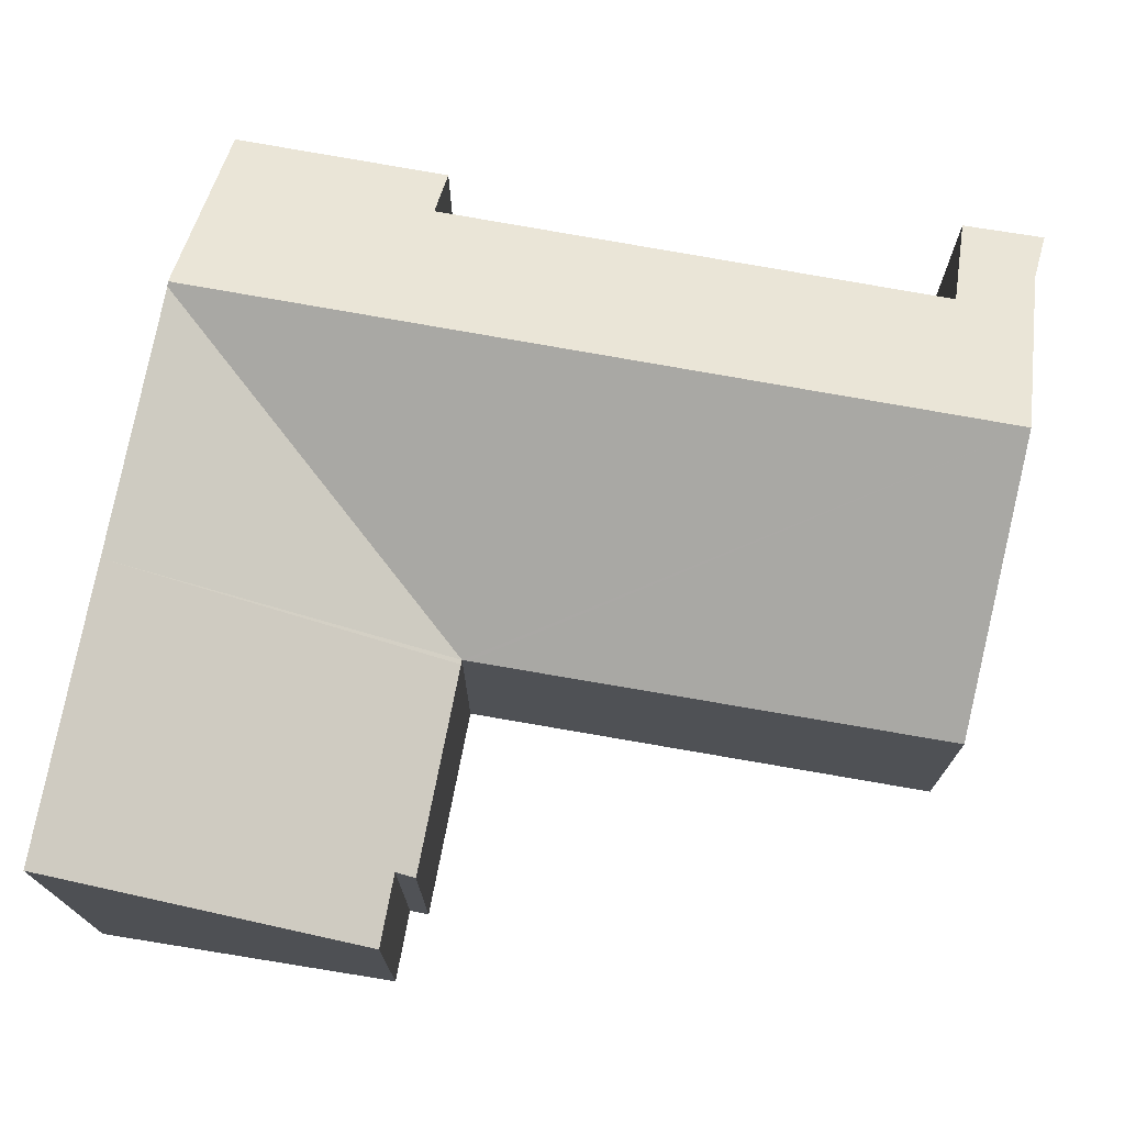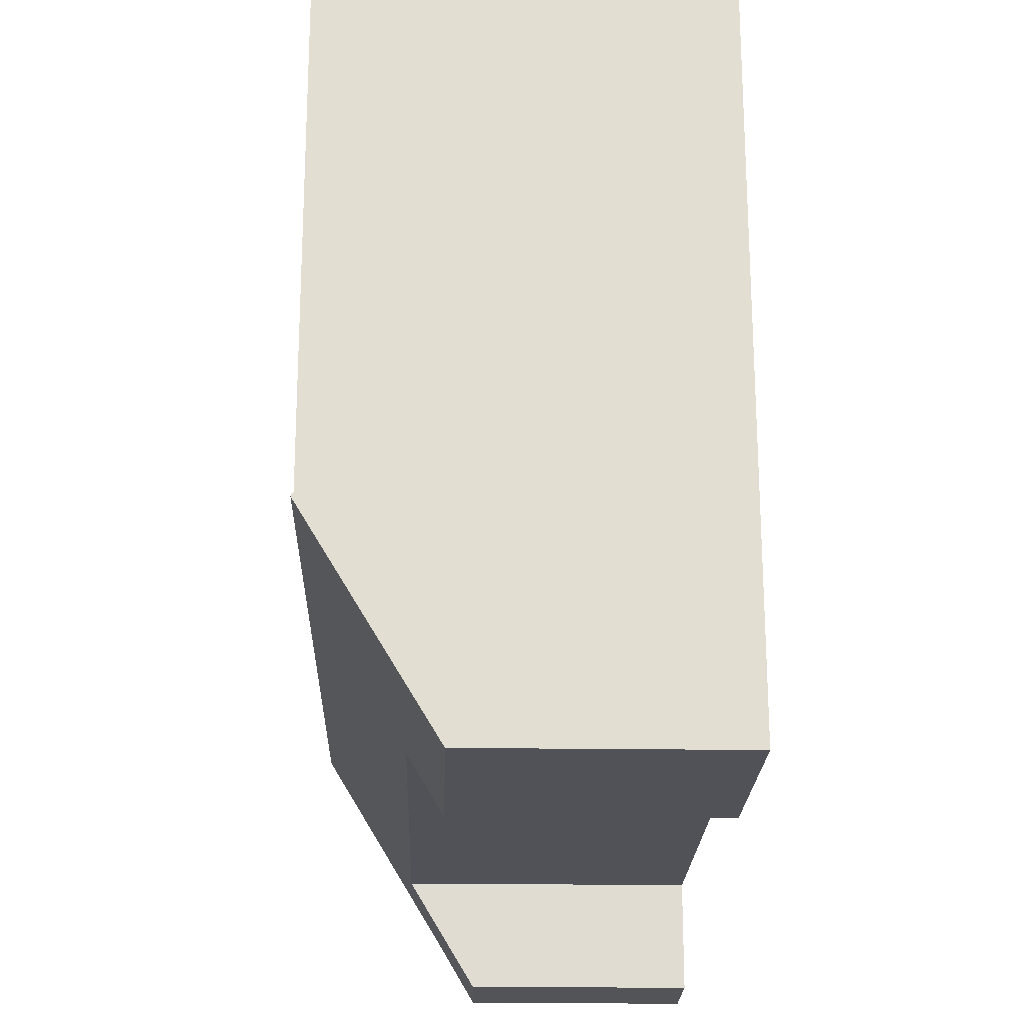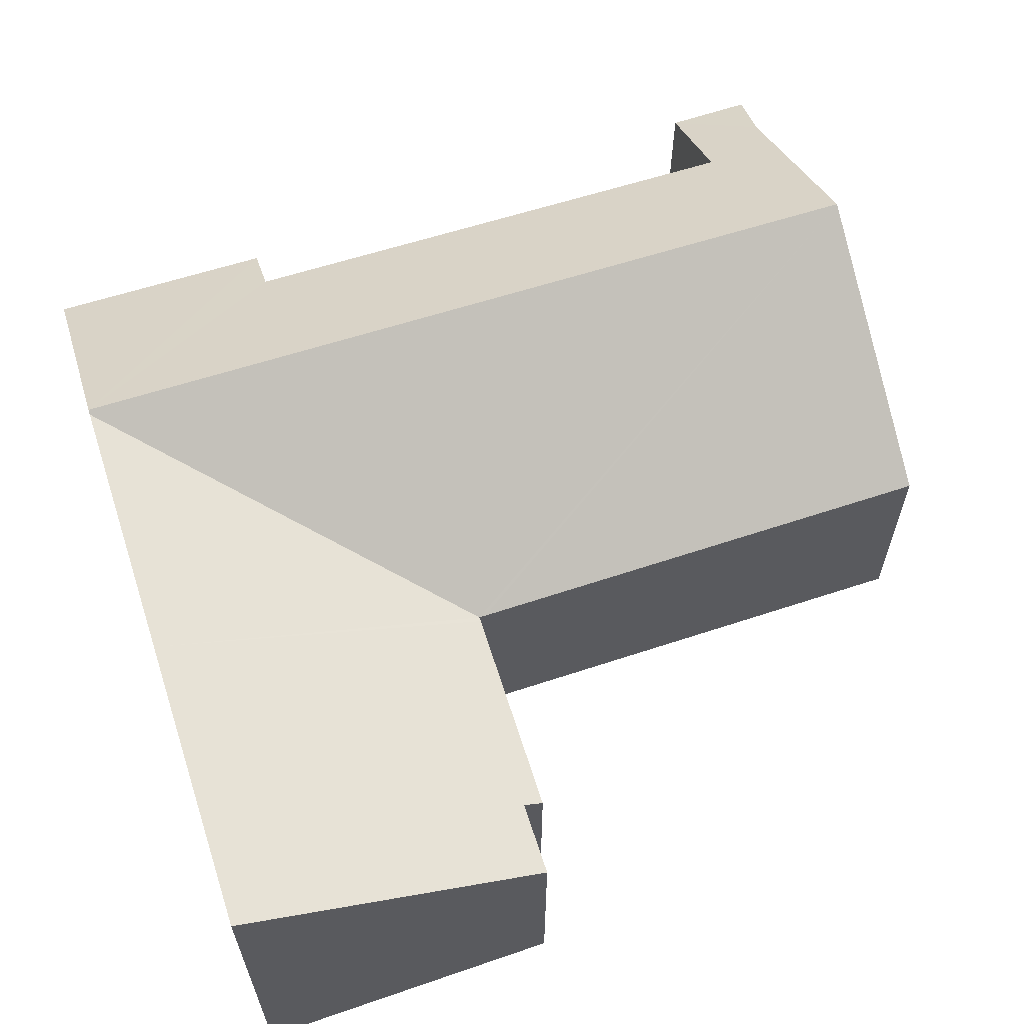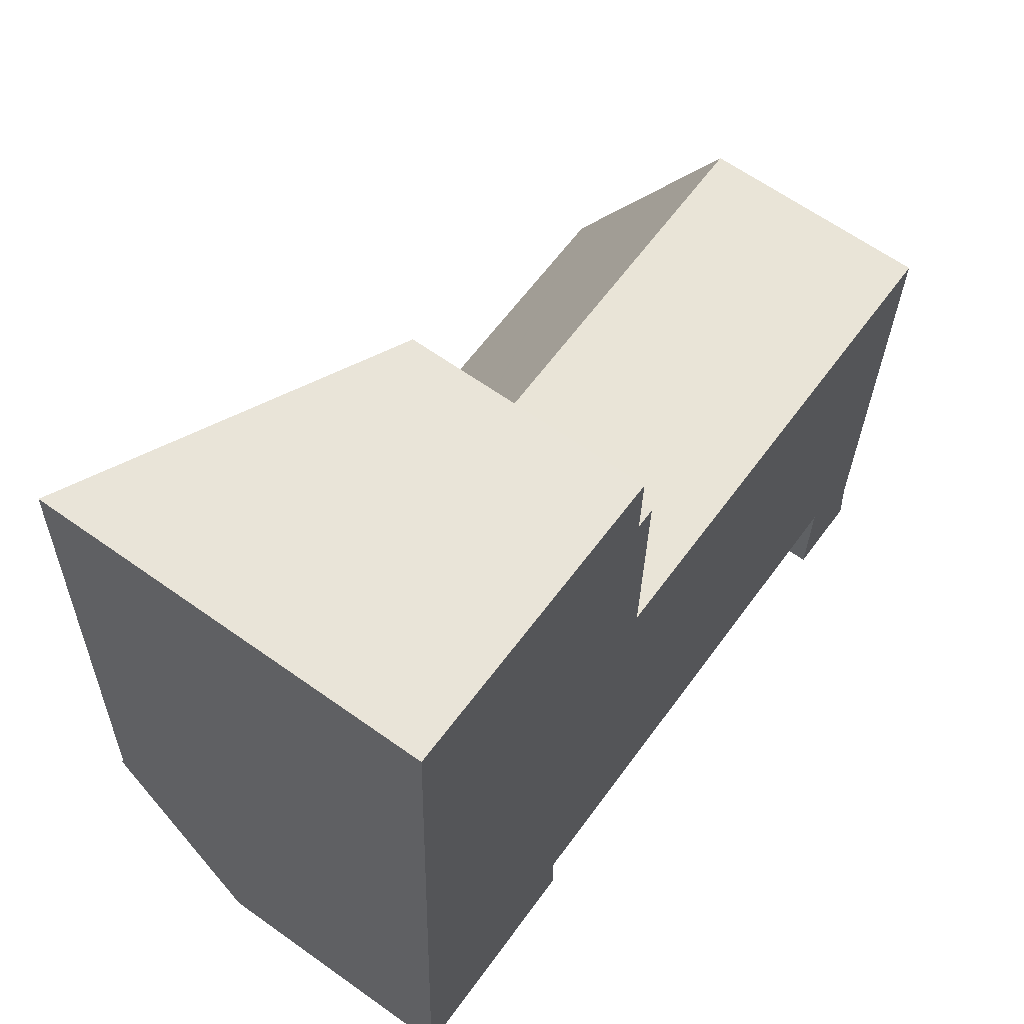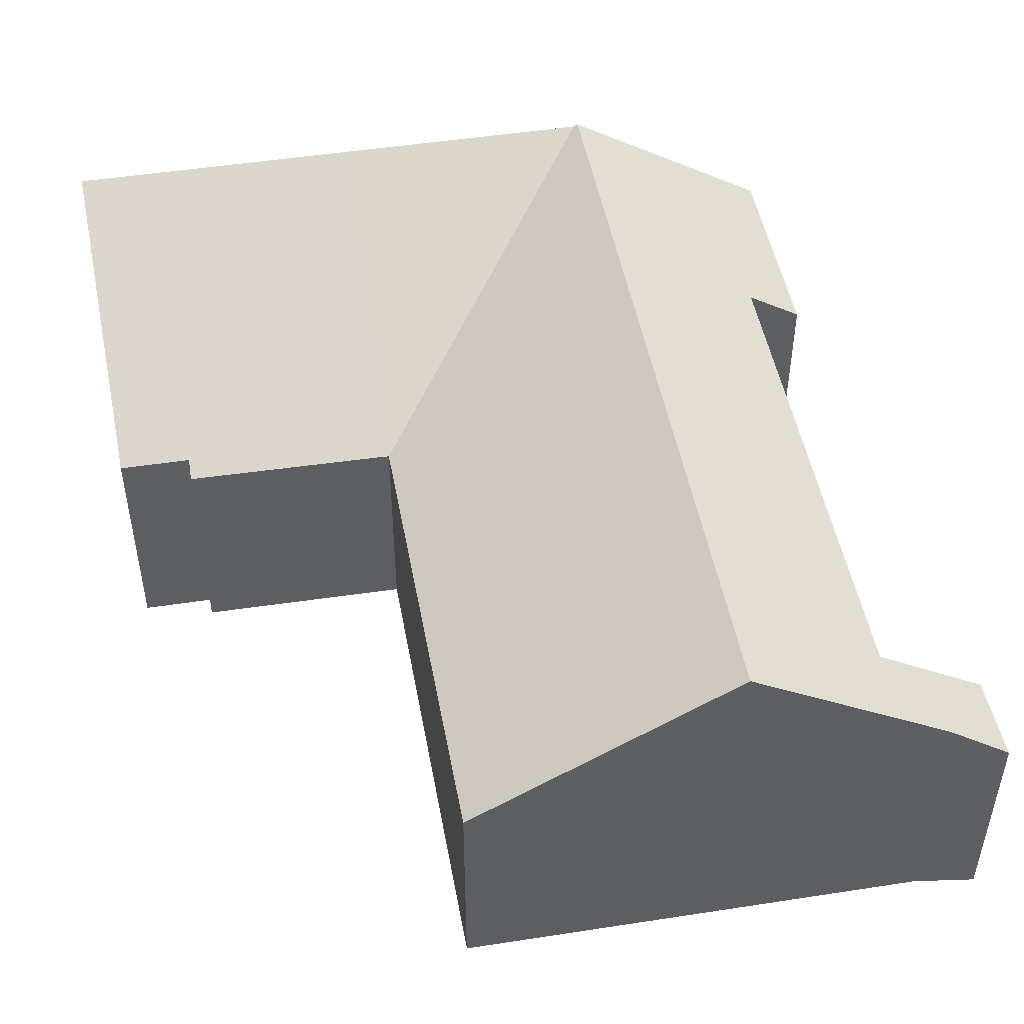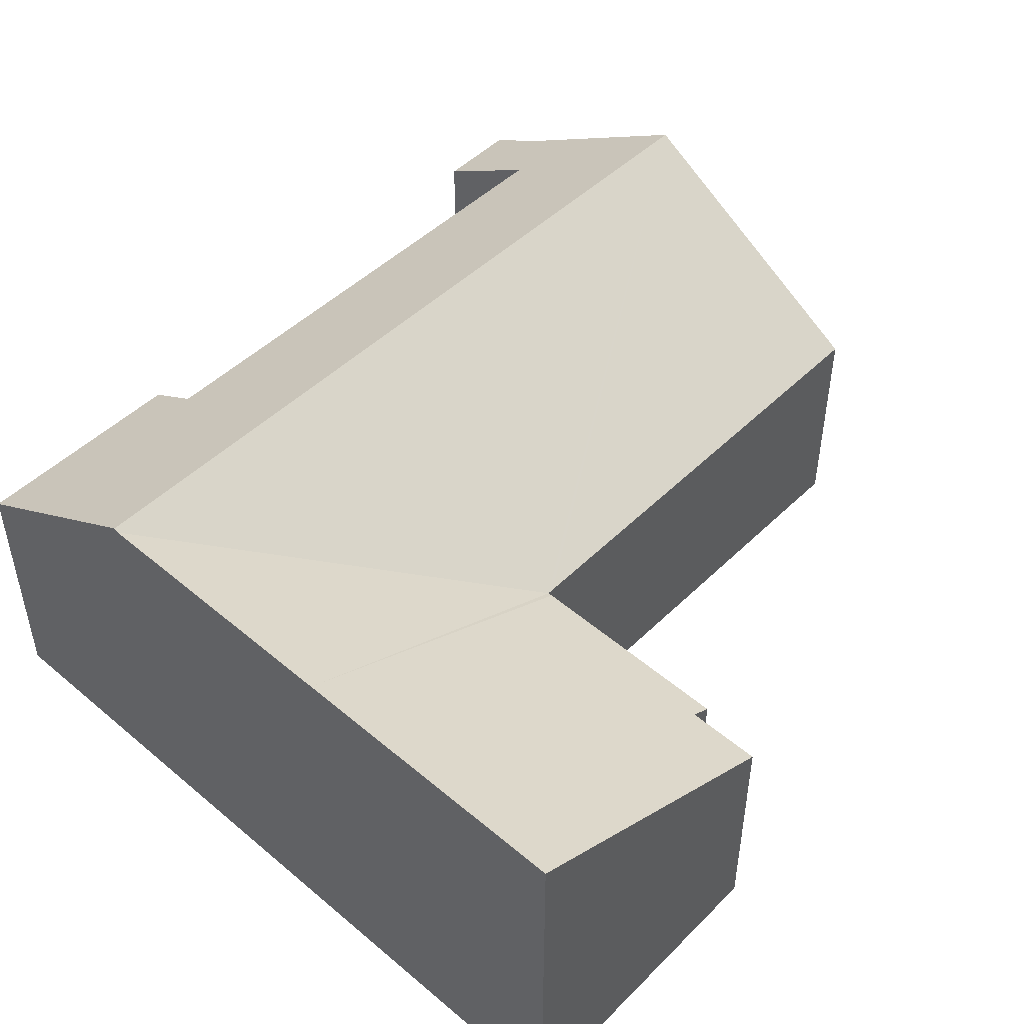
<metadata>
{"format":"obj","ext":"obj","renderer":"f3d","projection":"perspective","resolution":1024,"background":"white","views":[{"elev":73.3,"azim":12.2,"up":"+Y"},{"elev":-19.7,"azim":-91.6,"up":"+Z"},{"elev":62.4,"azim":-16.2,"up":"+Y"},{"elev":63.5,"azim":-54.2,"up":"+Z"},{"elev":48.2,"azim":81.9,"up":"+Y"},{"elev":48.6,"azim":-44.9,"up":"+Y"}]}
</metadata>
<code>
v  0.137 7.514 4.139
v  4.247 5.018 -0.126
v  0 5.009 3.067e-16
v  4.252 5.676 0.963
v  6.565 7.514 3.926
v  6.464 5.68 0.896
v  14.28 5.693 0.658
v  15.85 7.514 3.619
v  14.24 4.392 -1.493
v  15.73 5.094 -0.38
v  15.72 4.369 -1.58
v  15.75 4.967 -0.591
v  15.8 4.368 -1.584
v  15.81 4.642 -1.131
v  15.86 4.367 -1.588
v  0.14 7.465 4.22
v  6.612 4.36 9.142
v  6.737 4.361 9.137
v  15.56 4.402 8.777
v  16 4.404 8.759
v  0.313 7.465 9.44
v  6.614 4.368 9.231
v  6.636 4.373 10.21
v  6.329 4.574 13.3
v  6.706 4.389 13.3
v  5.672 4.92 14.75
v  6.37 4.577 14.71
v  0.498 7.465 15.03
v  0.338 7.465 10.21
v  6.37 -9.01e-16 14.71
v  6.329 -8.144e-16 13.3
v  6.706 -8.142e-16 13.3
v  6.636 -6.251e-16 10.21
v  6.614 -5.652e-16 9.231
v  6.612 -5.598e-16 9.142
v  16 -5.363e-16 8.759
v  15.85 -2.216e-16 3.619
v  15.73 2.327e-17 -0.38
v  15.75 3.619e-17 -0.591
v  15.81 6.925e-17 -1.131
v  15.86 9.724e-17 -1.588
v  4.252 -5.897e-17 0.963
v  4.247 7.715e-18 -0.126
v  6.737 -5.595e-16 9.137
v  15.56 -5.374e-16 8.777
v  0.498 -9.203e-16 15.03
v  5.672 -9.033e-16 14.75
v  14.24 9.142e-17 -1.493
v  15.8 9.699e-17 -1.584
v  15.72 9.675e-17 -1.58
v  14.28 -4.029e-17 0.658
v  6.464 -5.486e-17 0.896
v  0 0 0
v  0.137 -2.534e-16 4.139
v  0.14 -2.584e-16 4.22
v  0.313 -5.78e-16 9.44
v  0.338 -6.251e-16 10.21
g defaultobject
f 1 2 3
f 2 1 4
f 5 4 1
f 4 5 6
f 6 5 7
f 7 5 8
f 7 8 9
f 9 8 10
f 10 11 9
f 11 10 12
f 11 12 13
f 13 12 14
f 13 14 15
f 16 5 1
f 5 16 17
f 5 17 8
f 8 17 18
f 8 18 19
f 8 19 20
f 17 16 21
f 17 21 22
f 23 24 25
f 24 26 27
f 26 24 28
f 28 24 23
f 28 23 22
f 28 22 21
f 28 21 29
f 30 24 27
f 24 30 31
f 32 23 25
f 23 32 22
f 22 32 17
f 17 32 33
f 17 33 34
f 17 34 35
f 36 8 20
f 8 36 10
f 10 36 37
f 10 37 38
f 38 12 10
f 12 38 14
f 14 38 15
f 15 38 39
f 15 39 40
f 15 40 41
f 42 2 4
f 2 42 43
f 31 25 24
f 25 31 32
f 35 18 17
f 18 35 19
f 19 35 44
f 19 44 45
f 19 45 20
f 20 45 36
f 46 26 28
f 26 46 27
f 27 46 30
f 30 46 47
f 41 13 15
f 13 41 11
f 11 41 9
f 9 41 48
f 48 41 49
f 48 49 50
f 51 6 7
f 6 51 52
f 6 52 4
f 4 52 42
f 43 3 2
f 3 43 53
f 9 51 7
f 51 9 48
f 53 1 3
f 1 53 54
f 1 54 16
f 16 54 21
f 21 54 55
f 21 55 56
f 21 56 29
f 29 56 28
f 28 56 57
f 28 57 46
f 57 47 46
f 47 57 56
f 47 56 55
f 47 55 54
f 47 54 53
f 47 53 42
f 42 53 43
f 42 30 47
f 30 42 31
f 31 42 52
f 31 52 35
f 31 35 34
f 31 34 33
f 31 33 32
f 35 52 44
f 44 52 45
f 45 52 51
f 45 51 48
f 45 48 50
f 45 50 38
f 45 38 36
f 36 38 37
f 38 50 39
f 39 50 40
f 40 50 49
f 40 49 41

</code>
